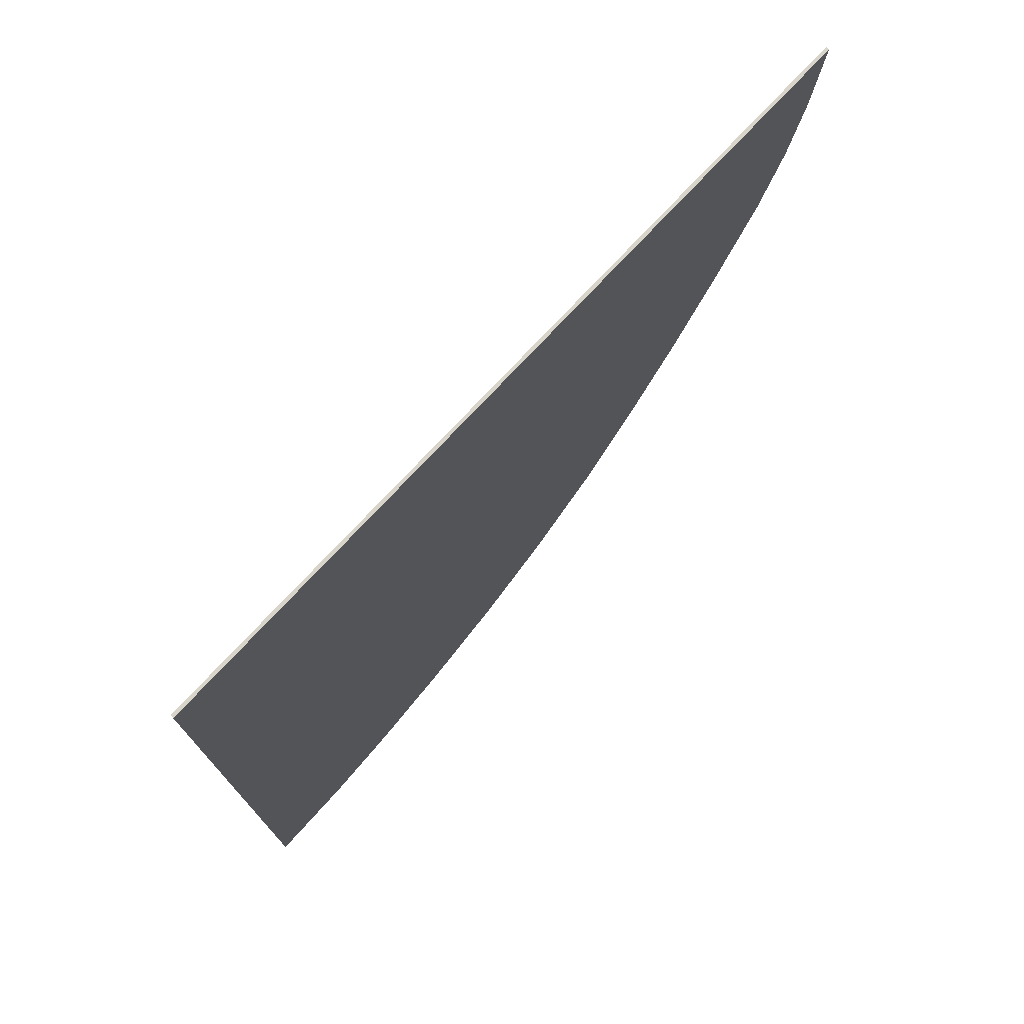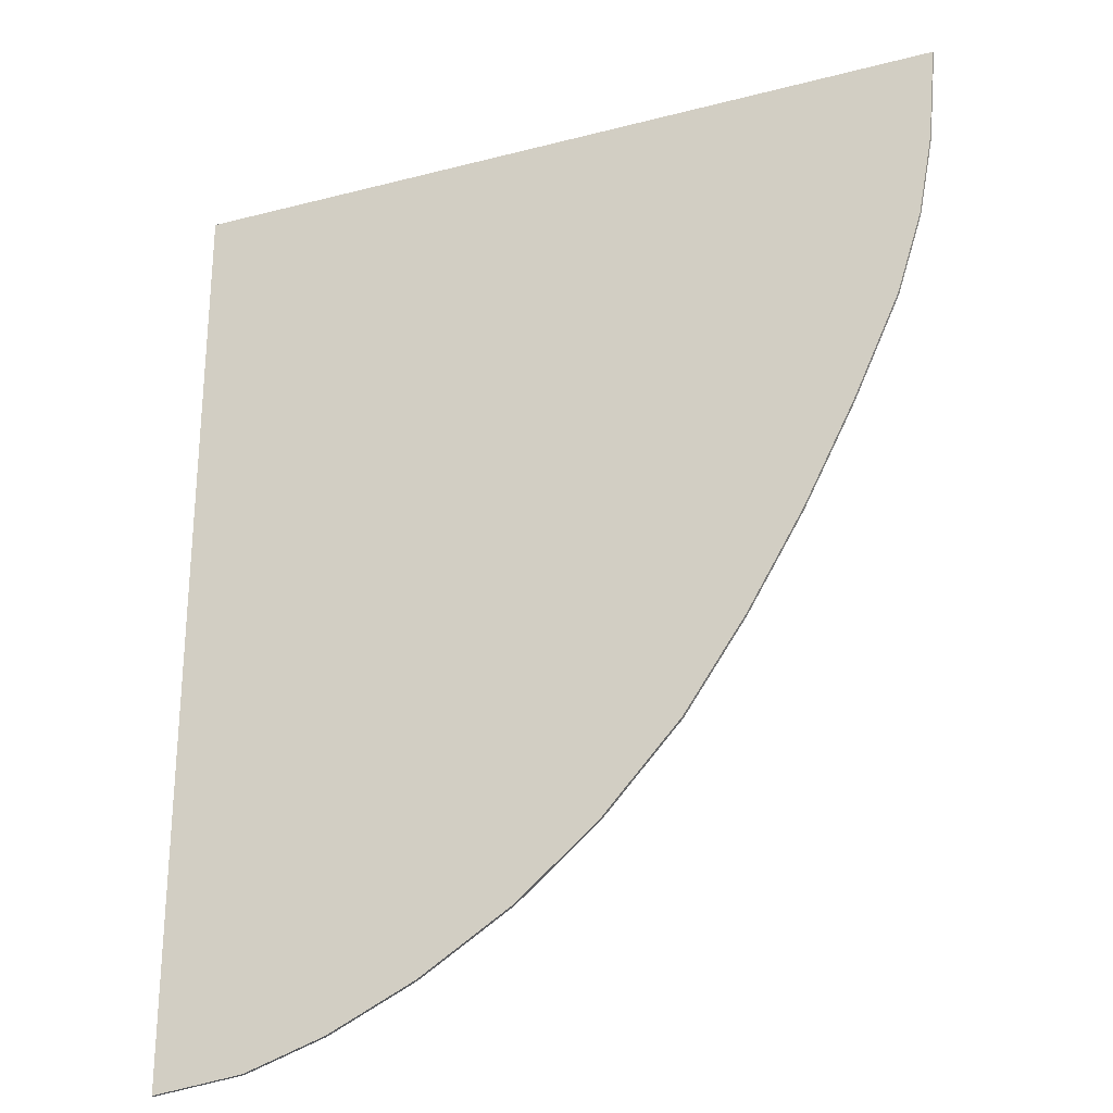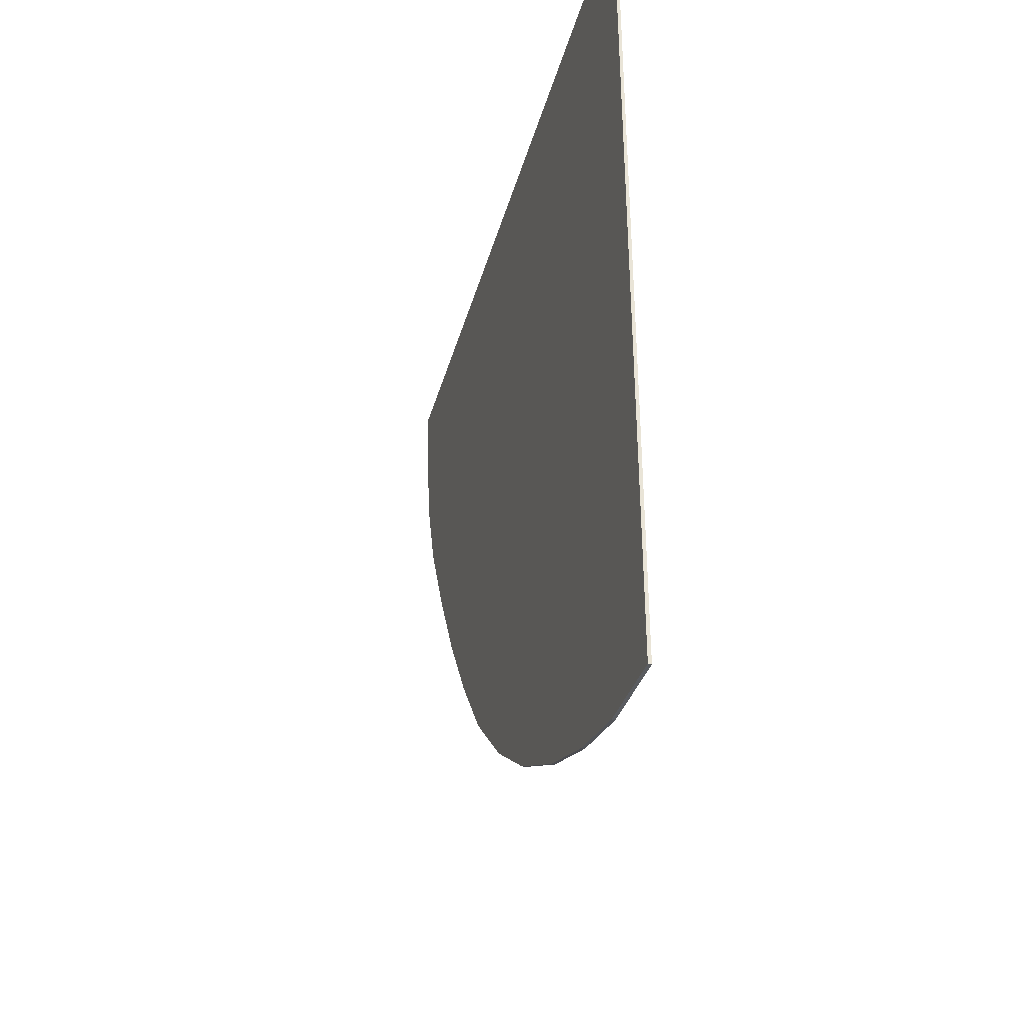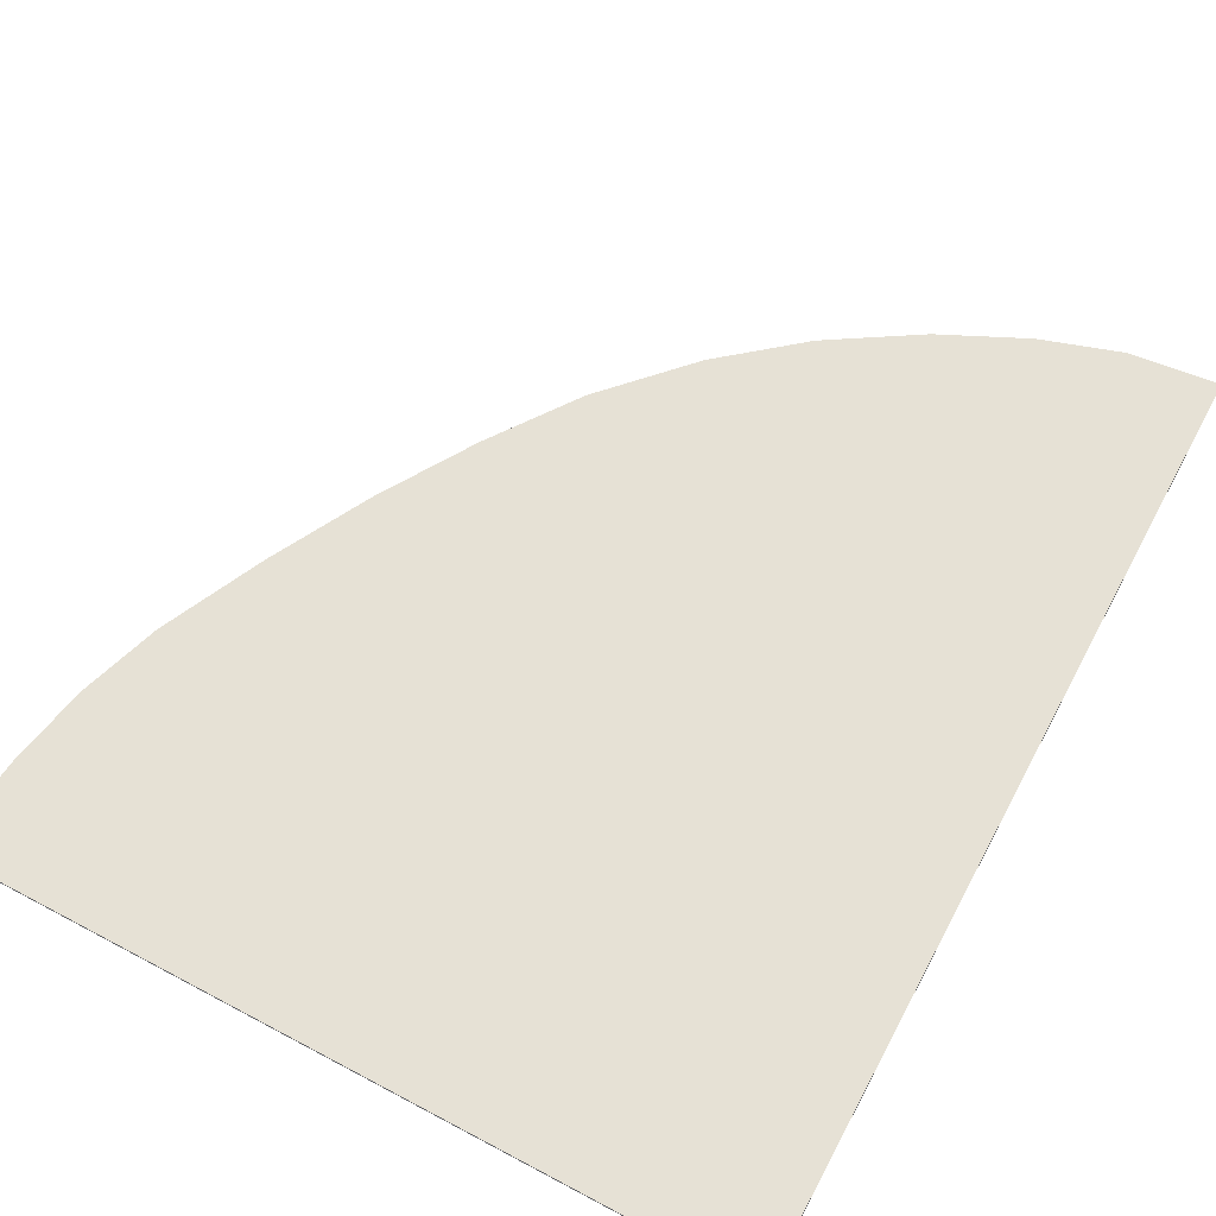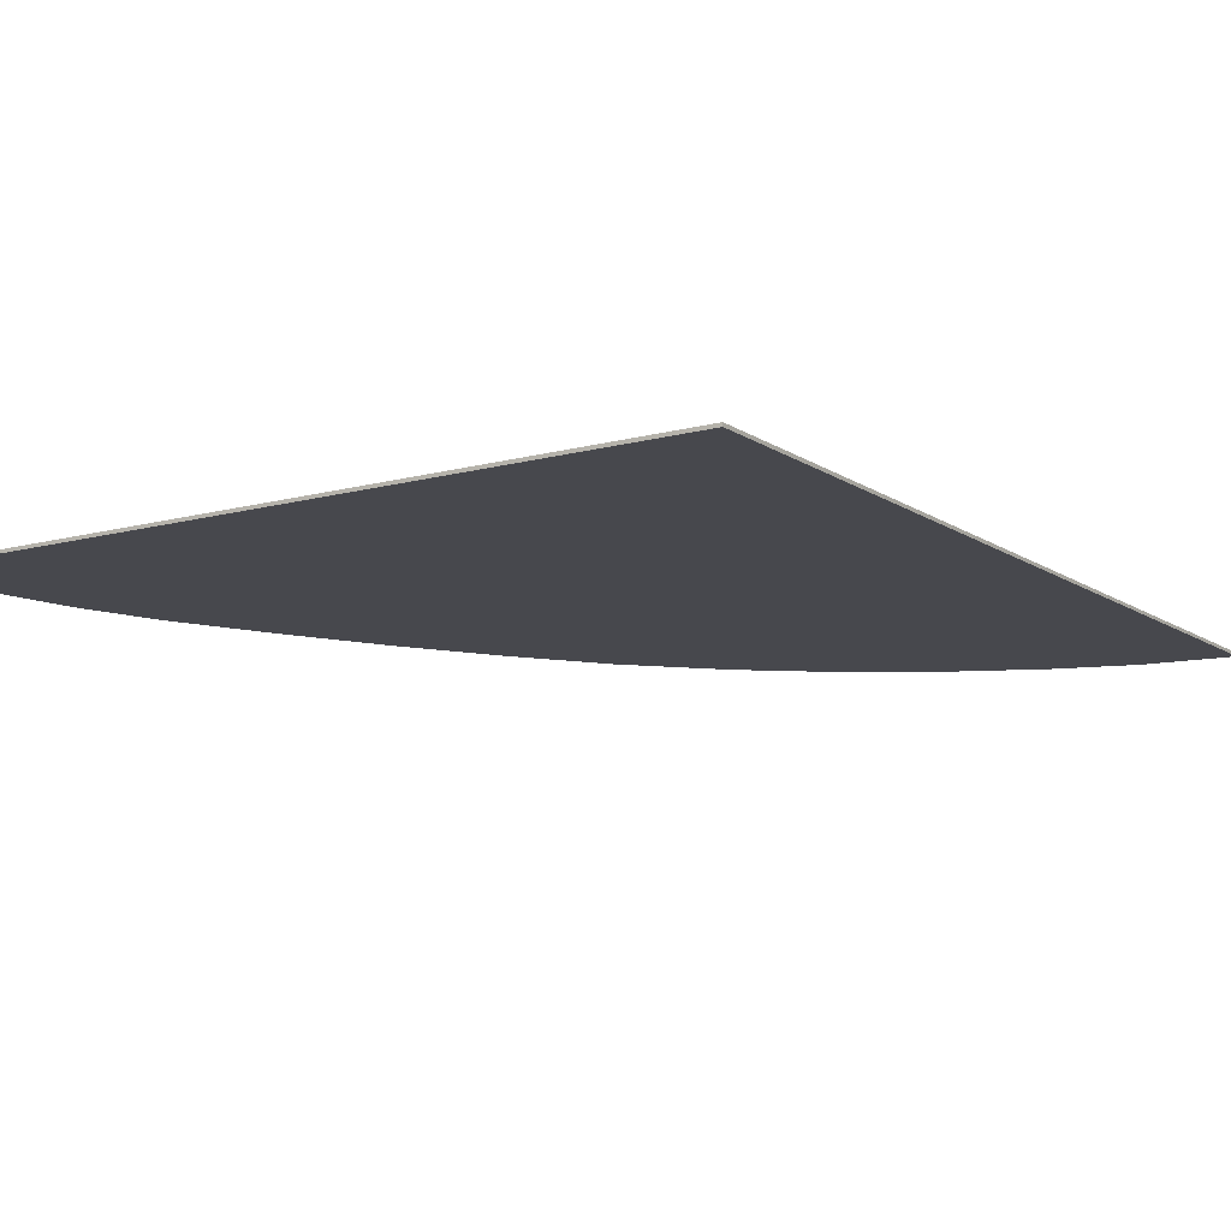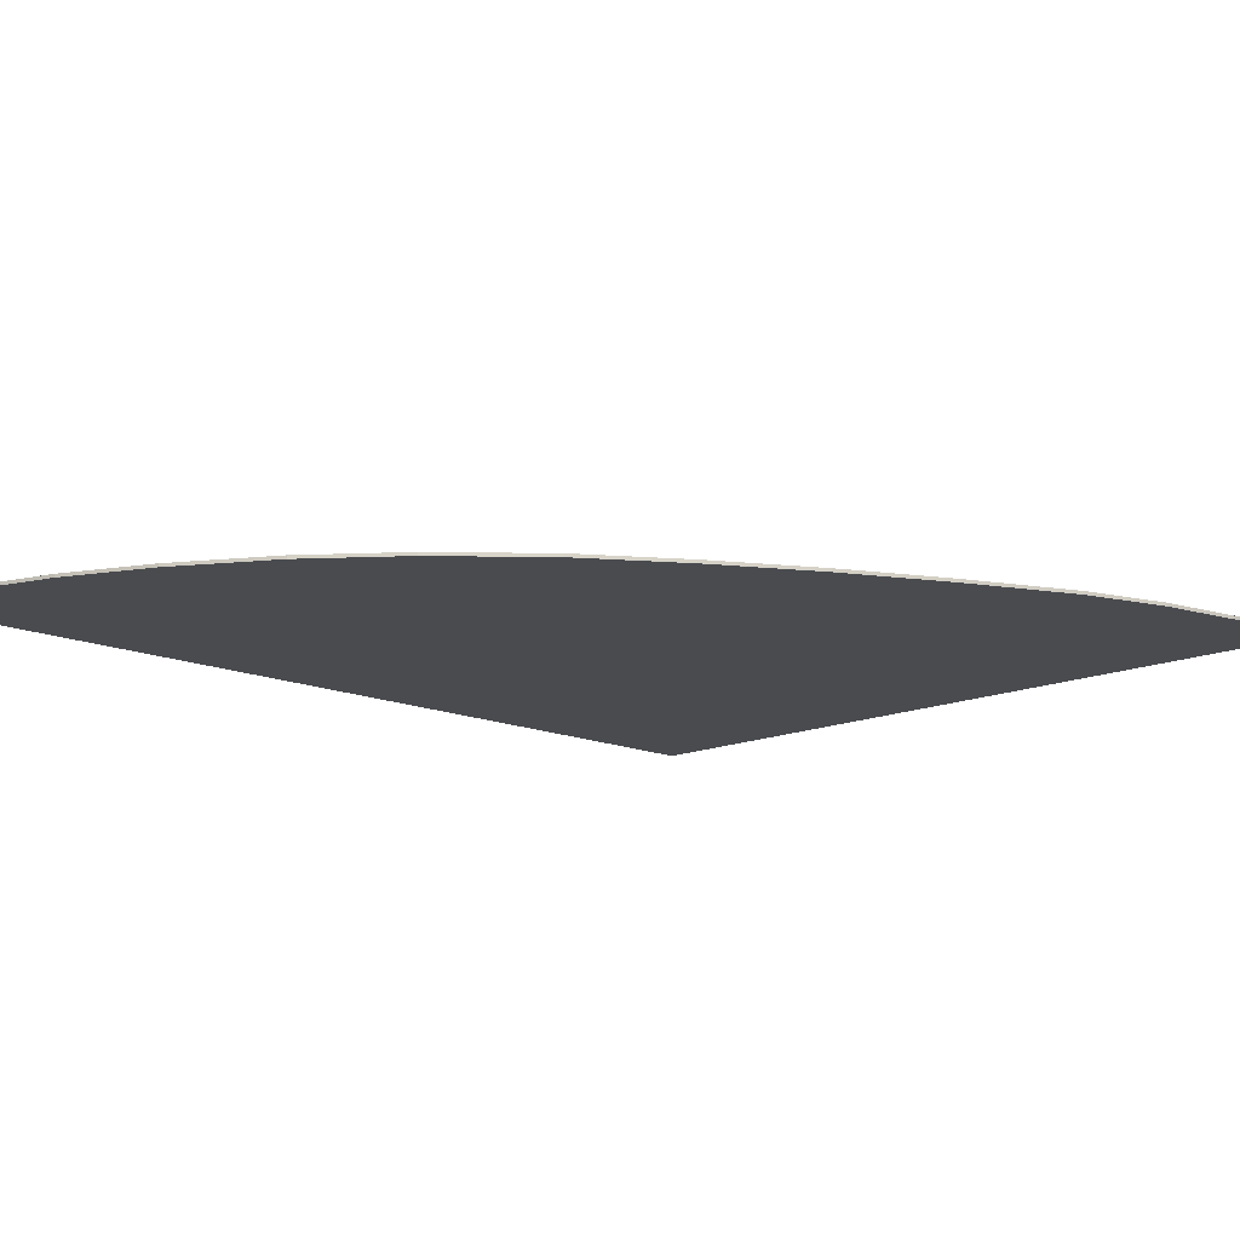
<metadata>
{"format":"obj","ext":"obj","renderer":"f3d","projection":"perspective","resolution":1024,"background":"white","views":[{"elev":75.7,"azim":133.1,"up":"+Z"},{"elev":-26.9,"azim":-158.0,"up":"+Z"},{"elev":-40.2,"azim":74.5,"up":"+Z"},{"elev":64.1,"azim":28.2,"up":"+Y"},{"elev":-11.9,"azim":33.2,"up":"+Y"},{"elev":-13.9,"azim":-134.9,"up":"+Y"}]}
</metadata>
<code>
v -1.005 -0.0125 1.17
v -1.08 -0.0125 1.4
v 1.5 -0.0125 1.4
v -0.8943 -0.0125 0.8447
v -0.7225 -0.0125 0.4775
v -0.8943 -0.0125 0.8447
v 1.5 -0.0125 1.4
v -0.5281 -0.0125 0.1225
v -0.3078 -0.0125 -0.2142
v -0.5281 -0.0125 0.1225
v 1.5 -0.0125 1.4
v -0.05375 -0.0125 -0.5327
v 0.2321 -0.0125 -0.8187
v -0.05375 -0.0125 -0.5327
v 1.5 -0.0125 1.4
v 0.48 -0.0125 -1
v 1.5 -0.0125 1.4
v 1.5 -0.0125 -1
v 0.48 -0.0125 -1
v 0.8455 -0.0125 -1.222
v 0.48 -0.0125 -1
v 1.5 -0.0125 -1
v 1.155 -0.0125 -1.34
v 1.5 -0.0125 -1
v 1.5 -0.0125 -1.4
v 1.155 -0.0125 -1.34
v 1.5 -0.0125 -1.4
v 1.5 -0.0125 -1.8
v 1.15 -0.0125 -1.76
v 1.155 -0.0125 -1.34
v 1.155 -0.0125 -1.34
v 1.15 -0.0125 -1.76
v 0.84 -0.0125 -1.66
v 0.8455 -0.0125 -1.222
v 0.8455 -0.0125 -1.222
v 0.84 -0.0125 -1.66
v 0.5057 -0.0125 -1.503
v 0.48 -0.0125 -1
v 0.48 -0.0125 -1
v 0.5057 -0.0125 -1.503
v 0.1517 -0.0125 -1.282
v 0.2321 -0.0125 -0.8187
v 0.2321 -0.0125 -0.8187
v 0.1517 -0.0125 -1.282
v -0.1587 -0.0125 -1.024
v -0.05375 -0.0125 -0.5327
v -0.05375 -0.0125 -0.5327
v -0.1587 -0.0125 -1.024
v -0.4614 -0.0125 -0.6974
v -0.3078 -0.0125 -0.2142
v -0.3078 -0.0125 -0.2142
v -0.4614 -0.0125 -0.6974
v -0.7007 -0.0125 -0.3541
v -0.5281 -0.0125 0.1225
v -0.5281 -0.0125 0.1225
v -0.7007 -0.0125 -0.3541
v -0.9198 -0.0125 0.00995
v -0.7225 -0.0125 0.4775
v -0.7225 -0.0125 0.4775
v -0.9198 -0.0125 0.00995
v -1.121 -0.0125 0.3958
v -0.8943 -0.0125 0.8447
v -0.8943 -0.0125 0.8447
v -1.121 -0.0125 0.3958
v -1.305 -0.0125 0.7943
v -1.005 -0.0125 1.17
v -1.005 -0.0125 1.17
v -1.305 -0.0125 0.7943
v -1.406 -0.0125 1.109
v -1.08 -0.0125 1.4
v -1.08 -0.0125 1.4
v -1.406 -0.0125 1.109
v -1.465 -0.0125 1.425
v -1.5 -0.0125 1.8
v 1.5 -0.0125 1.4
v -1.08 -0.0125 1.4
v -1.5 -0.0125 1.8
v 1.5 -0.0125 1.8
v 1.5 -0.0125 -1.8
v 1.5 -0.0125 1.8
v 1.5 0 1.8
v 1.5 0 -1.8
v 1.5 -0.0125 1.8
v -1.5 -0.0125 1.8
v -1.5 0 1.8
v 1.5 0 1.8
v -1.465 -0.0125 1.425
v -1.465 0 1.425
v -1.5 0 1.8
v -1.5 -0.0125 1.8
v -0.1587 -0.0125 -1.024
v -0.1587 0 -1.024
v -0.4614 0 -0.6974
v -0.4614 -0.0125 -0.6974
v 0.1517 -0.0125 -1.282
v 0.1517 0 -1.282
v -0.1587 0 -1.024
v -0.1587 -0.0125 -1.024
v -0.7007 -0.0125 -0.3541
v -0.7007 0 -0.3541
v -0.9198 0 0.00995
v -0.9198 -0.0125 0.00995
v -0.4614 -0.0125 -0.6974
v -0.4614 0 -0.6974
v -0.7007 0 -0.3541
v -0.7007 -0.0125 -0.3541
v -1.121 -0.0125 0.3958
v -1.121 0 0.3958
v -1.305 0 0.7943
v -1.305 -0.0125 0.7943
v -0.9198 -0.0125 0.00995
v -0.9198 0 0.00995
v -1.121 0 0.3958
v -1.121 -0.0125 0.3958
v -1.406 -0.0125 1.109
v -1.406 0 1.109
v -1.465 0 1.425
v -1.465 -0.0125 1.425
v -1.305 -0.0125 0.7943
v -1.305 0 0.7943
v -1.406 0 1.109
v -1.406 -0.0125 1.109
v 1.15 -0.0125 -1.76
v 1.15 0 -1.76
v 0.84 0 -1.66
v 0.84 -0.0125 -1.66
v 1.5 -0.0125 -1.8
v 1.5 0 -1.8
v 1.15 0 -1.76
v 1.15 -0.0125 -1.76
v 0.5057 -0.0125 -1.503
v 0.5057 0 -1.503
v 0.1517 0 -1.282
v 0.1517 -0.0125 -1.282
v 0.84 -0.0125 -1.66
v 0.84 0 -1.66
v 0.5057 0 -1.503
v 0.5057 -0.0125 -1.503
v 1.5 0 1.8
v -1.5 0 1.8
v -1.465 0 1.425
v -1.406 0 1.109
v 1.5 0 1.8
v -1.406 0 1.109
v -1.305 0 0.7943
v -1.121 0 0.3958
v 1.5 0 1.8
v -1.121 0 0.3958
v -0.9198 0 0.00995
v -0.7007 0 -0.3541
v 1.5 0 1.8
v -0.7007 0 -0.3541
v -0.4614 0 -0.6974
v -0.1587 0 -1.024
v 1.5 0 1.8
v -0.1587 0 -1.024
v 0.1517 0 -1.282
v 0.5057 0 -1.503
v 1.5 0 1.8
v 0.5057 0 -1.503
v 0.84 0 -1.66
v 1.15 0 -1.76
v 1.5 0 1.8
v 1.15 0 -1.76
v 1.5 0 -1.8
g mesh4635632
f 1 3 2
f 3 1 4
f 5 7 6
f 7 5 8
f 9 11 10
f 11 9 12
f 13 15 14
f 15 13 16
f 17 19 18
f 20 22 21
f 22 20 23
f 24 26 25
f 27 29 28
f 29 27 30
f 31 33 32
f 33 31 34
f 35 37 36
f 37 35 38
f 39 41 40
f 41 39 42
f 43 45 44
f 45 43 46
f 47 49 48
f 49 47 50
f 51 53 52
f 53 51 54
f 55 57 56
f 57 55 58
f 59 61 60
f 61 59 62
f 63 65 64
f 65 63 66
f 67 69 68
f 69 67 70
f 71 73 72
f 73 71 74
f 75 77 76
f 77 75 78
g mesh4635633
f 79 81 80
f 81 79 82
f 83 85 84
f 85 83 86
f 87 89 88
f 89 87 90
f 91 93 92
f 93 91 94
f 95 97 96
f 97 95 98
f 99 101 100
f 101 99 102
f 103 105 104
f 105 103 106
f 107 109 108
f 109 107 110
f 111 113 112
f 113 111 114
f 115 117 116
f 117 115 118
f 119 121 120
f 121 119 122
f 123 125 124
f 125 123 126
f 127 129 128
f 129 127 130
f 131 133 132
f 133 131 134
f 135 137 136
f 137 135 138
f 139 141 140
f 141 139 142
f 143 145 144
f 145 143 146
f 147 149 148
f 149 147 150
f 151 153 152
f 153 151 154
f 155 157 156
f 157 155 158
f 159 161 160
f 161 159 162
f 163 165 164

</code>
